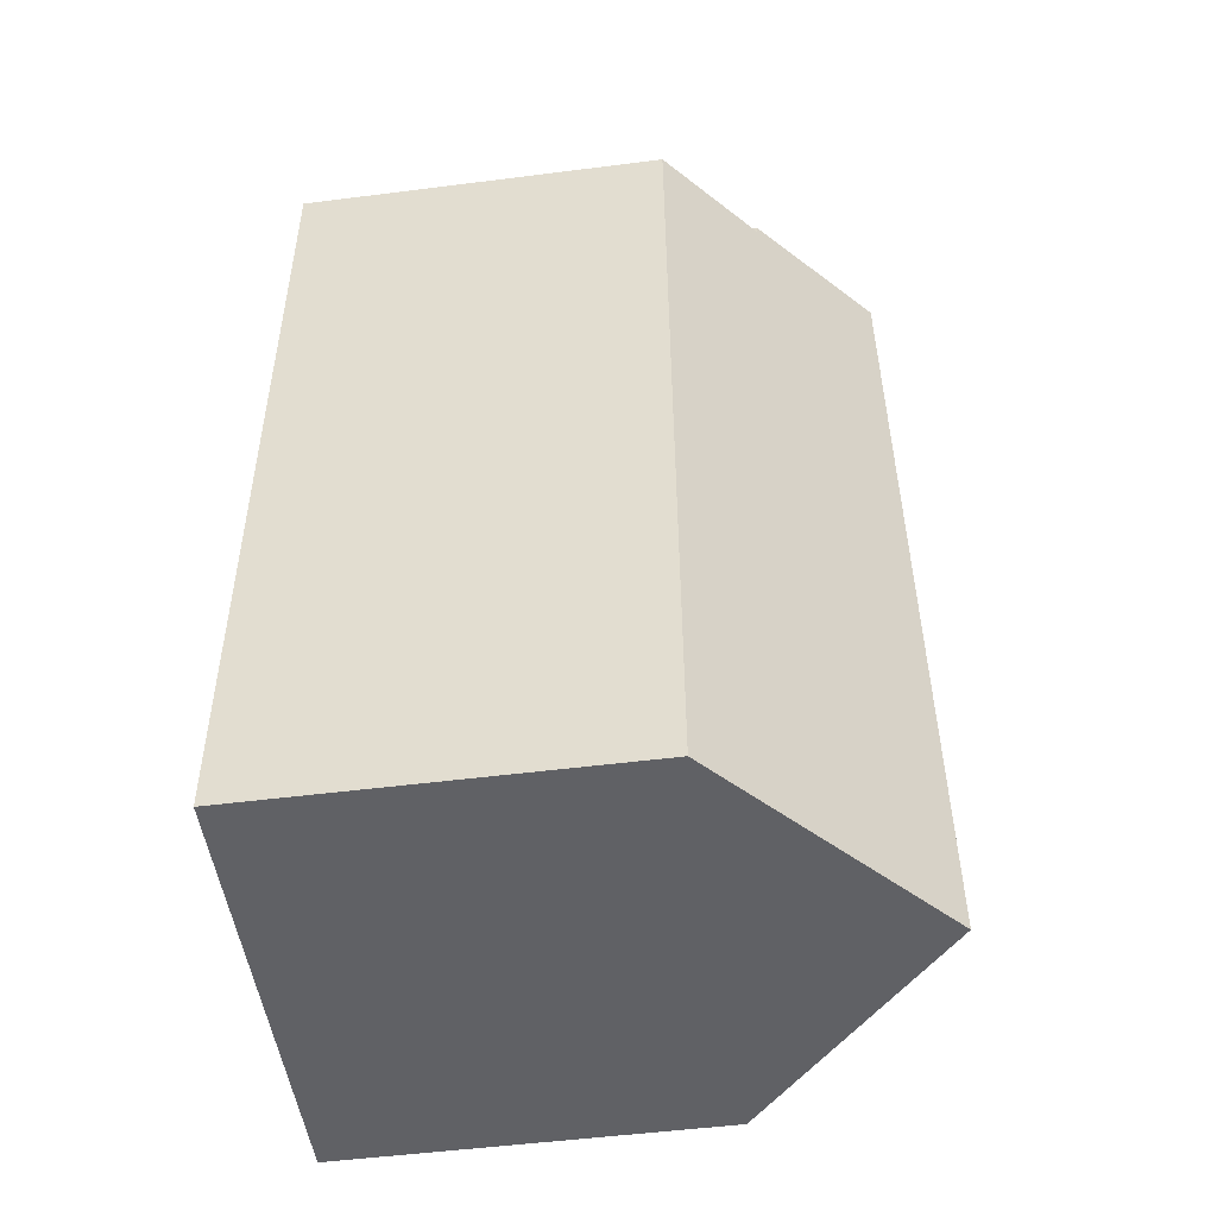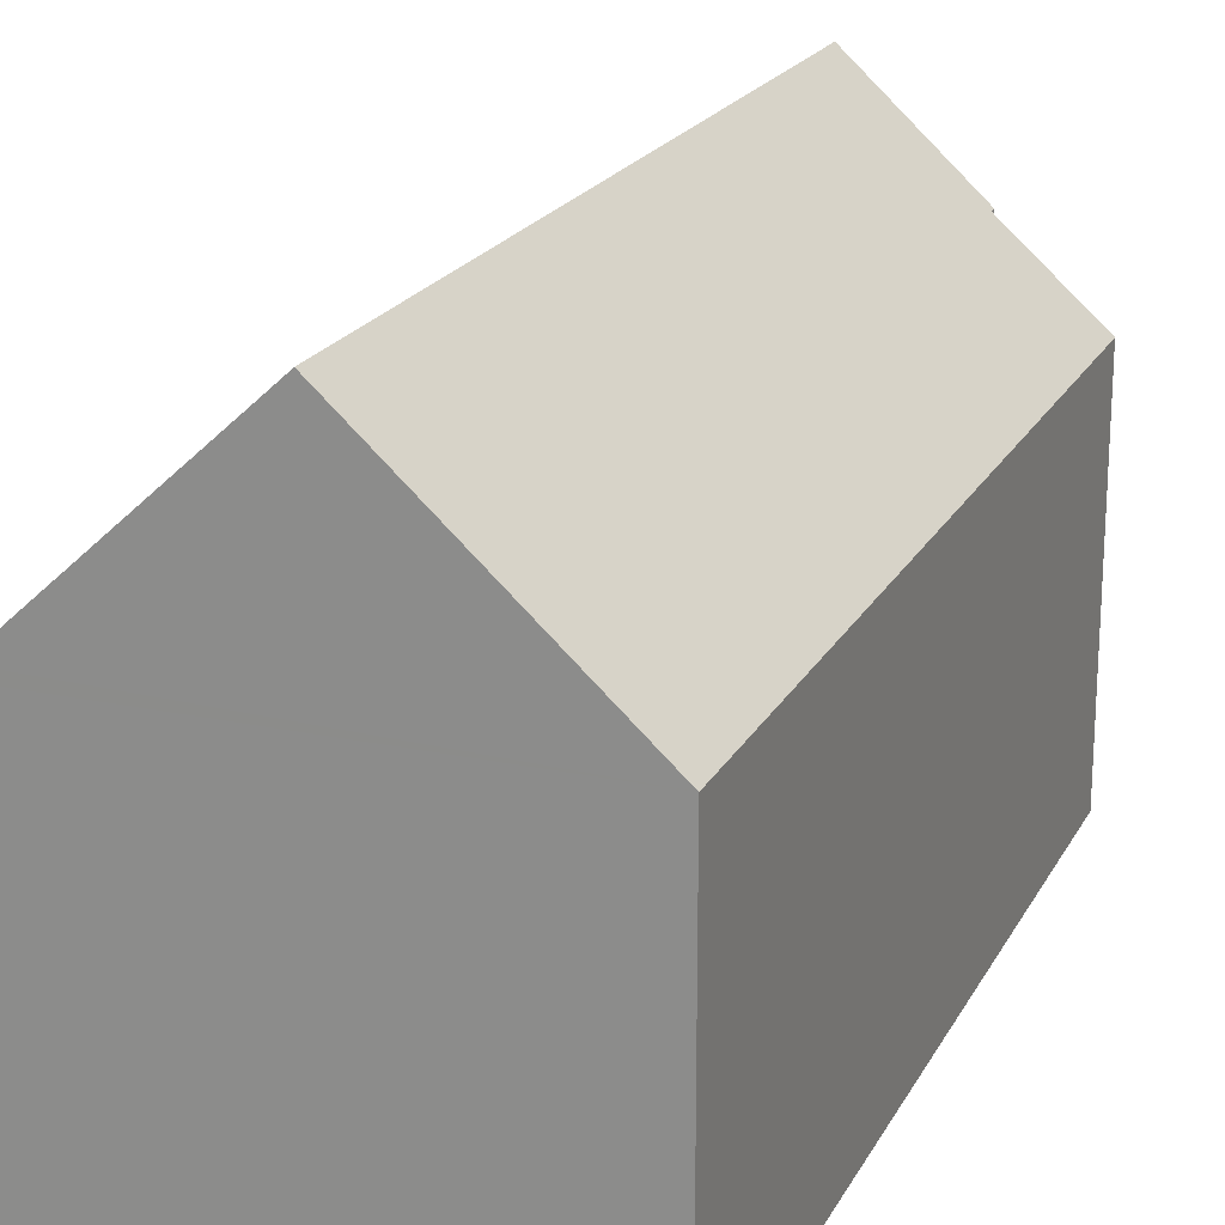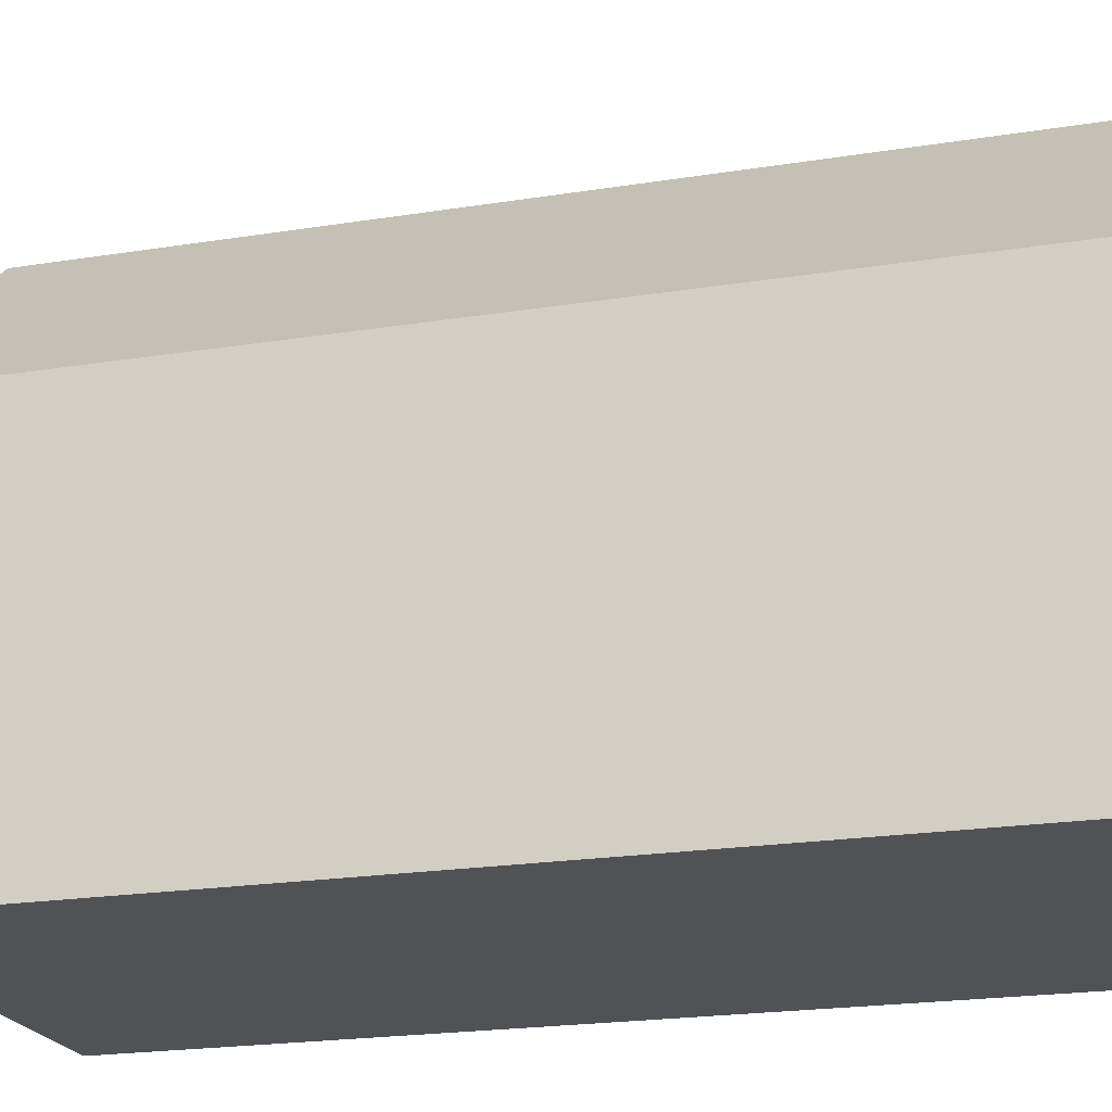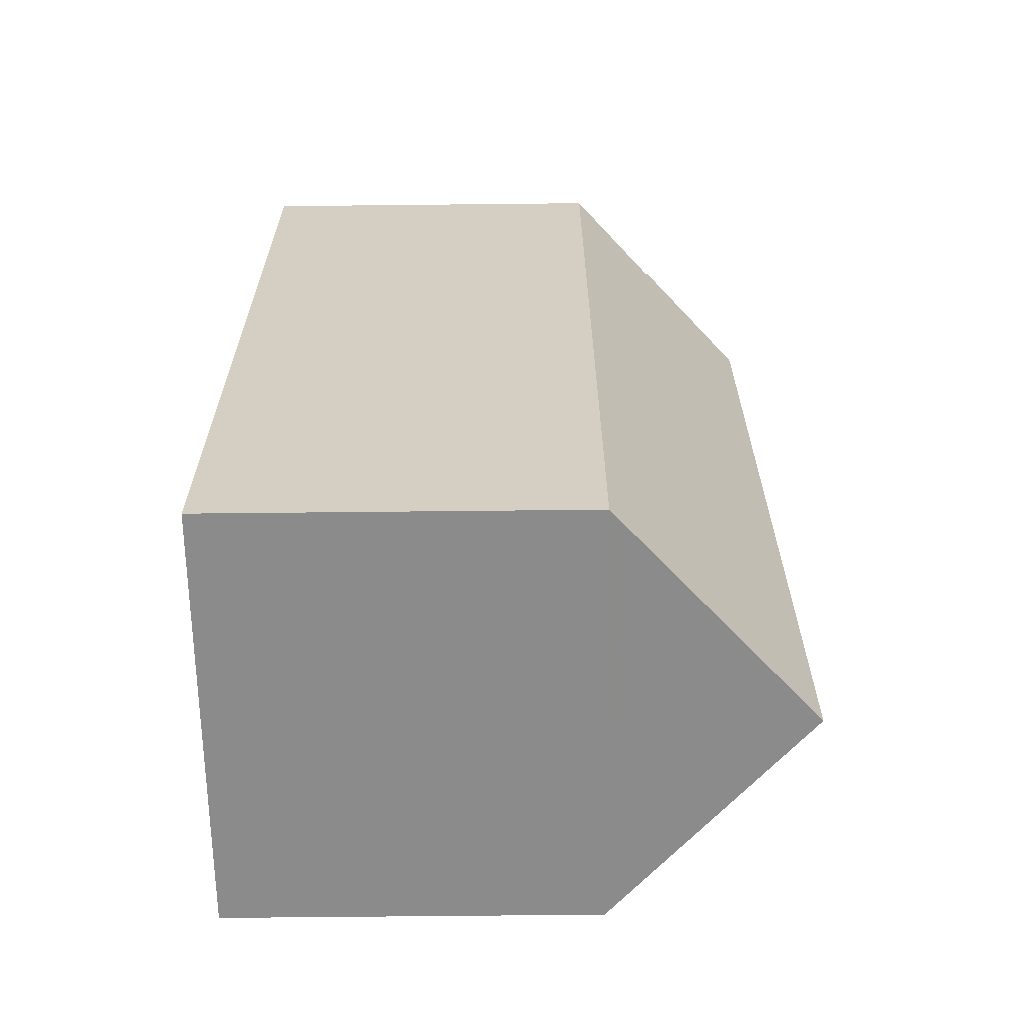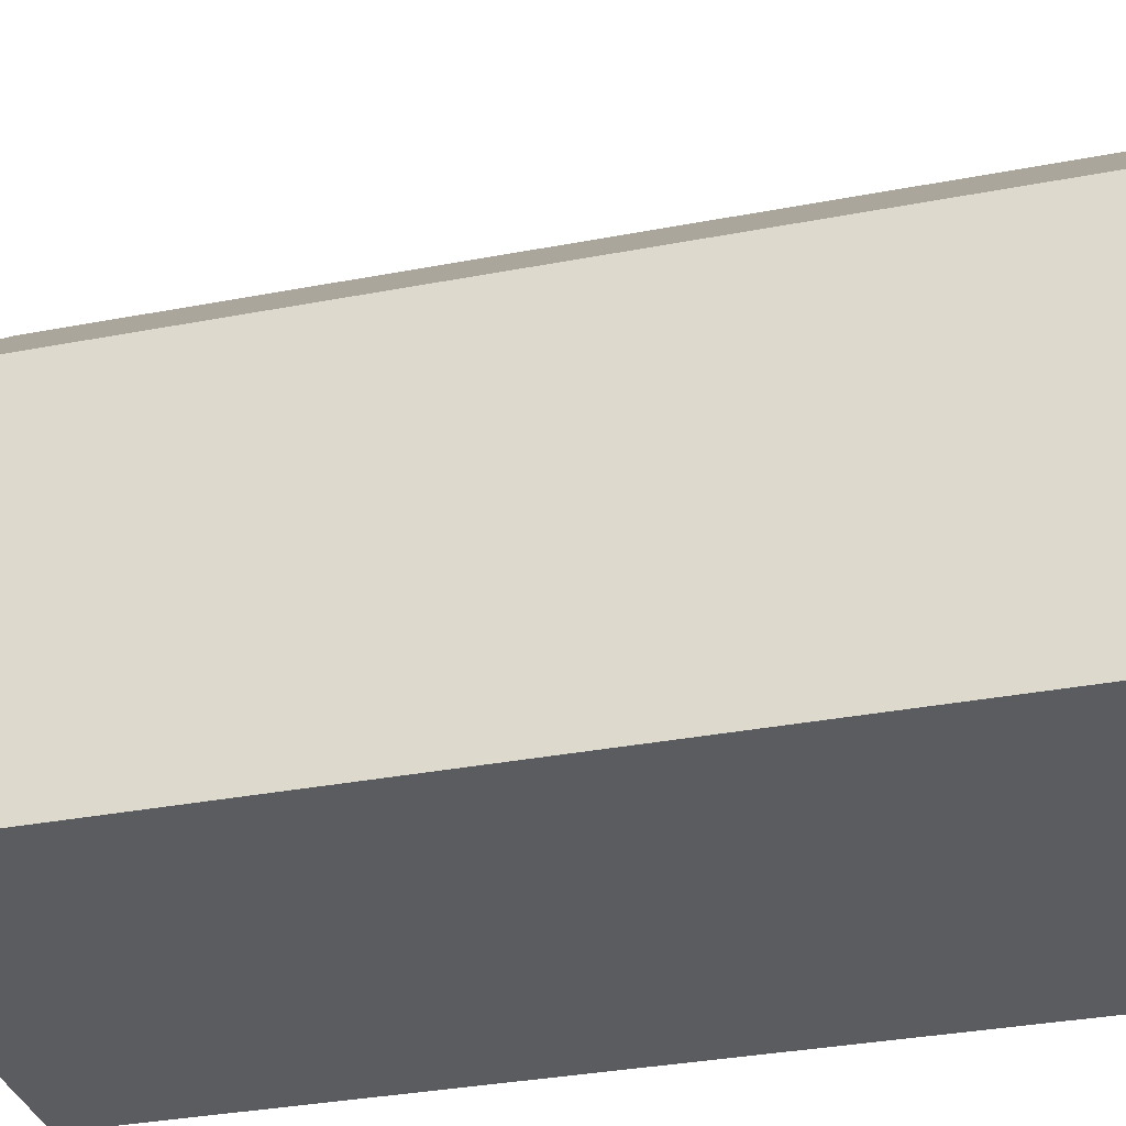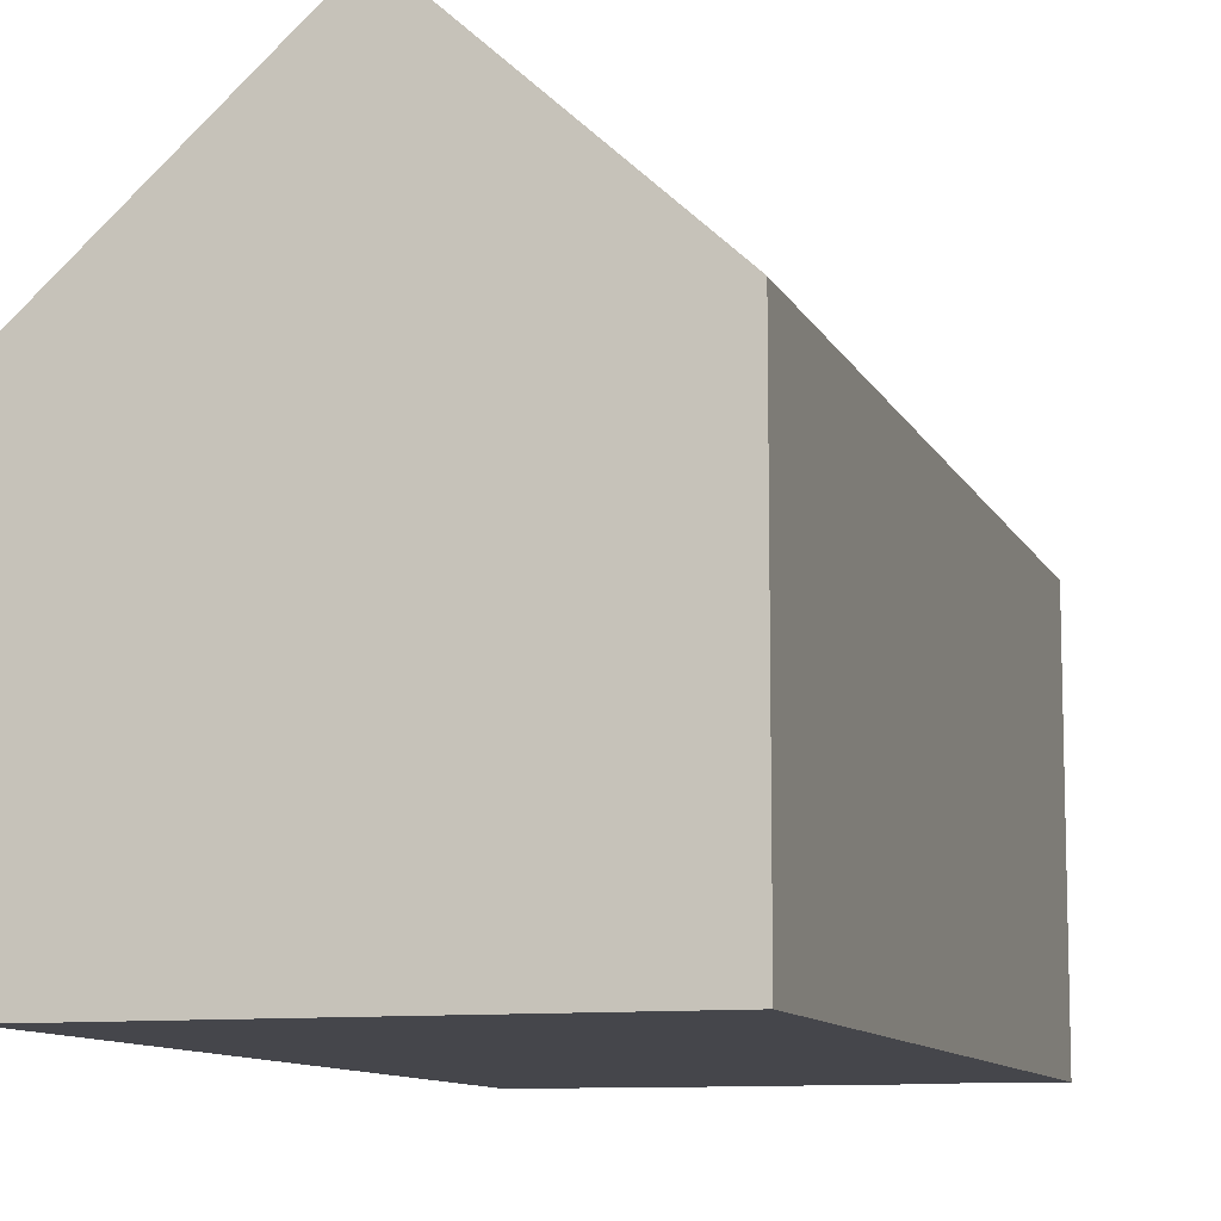
<metadata>
{"format":"obj","ext":"obj","renderer":"f3d","projection":"perspective","resolution":1024,"background":"white","views":[{"elev":-52.1,"azim":97.8,"up":"+Z"},{"elev":20.5,"azim":-156.8,"up":"+Y"},{"elev":-21.0,"azim":-71.9,"up":"+Y"},{"elev":-65.9,"azim":90.6,"up":"+Z"},{"elev":-33.7,"azim":-73.4,"up":"+Y"},{"elev":-10.1,"azim":-161.1,"up":"+Y"}]}
</metadata>
<code>
v  10.76 13.41 25.45
v  10.78 13.39 25.2
v  7.239 16.62 25.57
v  12.34 11.14 -0.461
v  6.33 16.62 -0.237
v  12.67 10.84 -0.473
v  13.55 10.85 25.21
v  0.905 10.85 25.69
v  0 10.85 6.641e-16
v  3.65 13.36 25.45
v  3.642 13.34 25.7
v  3.65 -1.558e-15 25.45
v  0.905 -1.573e-15 25.69
v  3.642 -1.573e-15 25.7
v  10.76 -1.558e-15 25.45
v  7.239 -1.566e-15 25.57
v  10.78 -1.543e-15 25.2
v  13.55 -1.544e-15 25.21
v  0 0 0
v  12.67 2.896e-17 -0.473
v  12.34 2.823e-17 -0.461
v  6.33 1.451e-17 -0.237
g defaultobject
f 1 2 3
f 3 4 5
f 4 3 6
f 6 3 2
f 6 2 7
f 8 5 9
f 5 8 10
f 5 10 3
f 3 10 11
f 8 12 10
f 12 8 13
f 11 1 3
f 1 11 14
f 1 14 15
f 15 14 16
f 17 7 2
f 7 17 18
f 12 11 10
f 11 12 14
f 19 8 9
f 8 19 13
f 15 2 1
f 2 15 17
f 18 6 7
f 6 18 20
f 4 9 5
f 9 4 6
f 9 6 20
f 9 20 21
f 9 21 19
f 19 21 22
f 18 21 20
f 21 18 17
f 21 17 22
f 22 17 15
f 22 15 16
f 22 16 14
f 22 14 12
f 12 19 22
f 19 12 13

</code>
